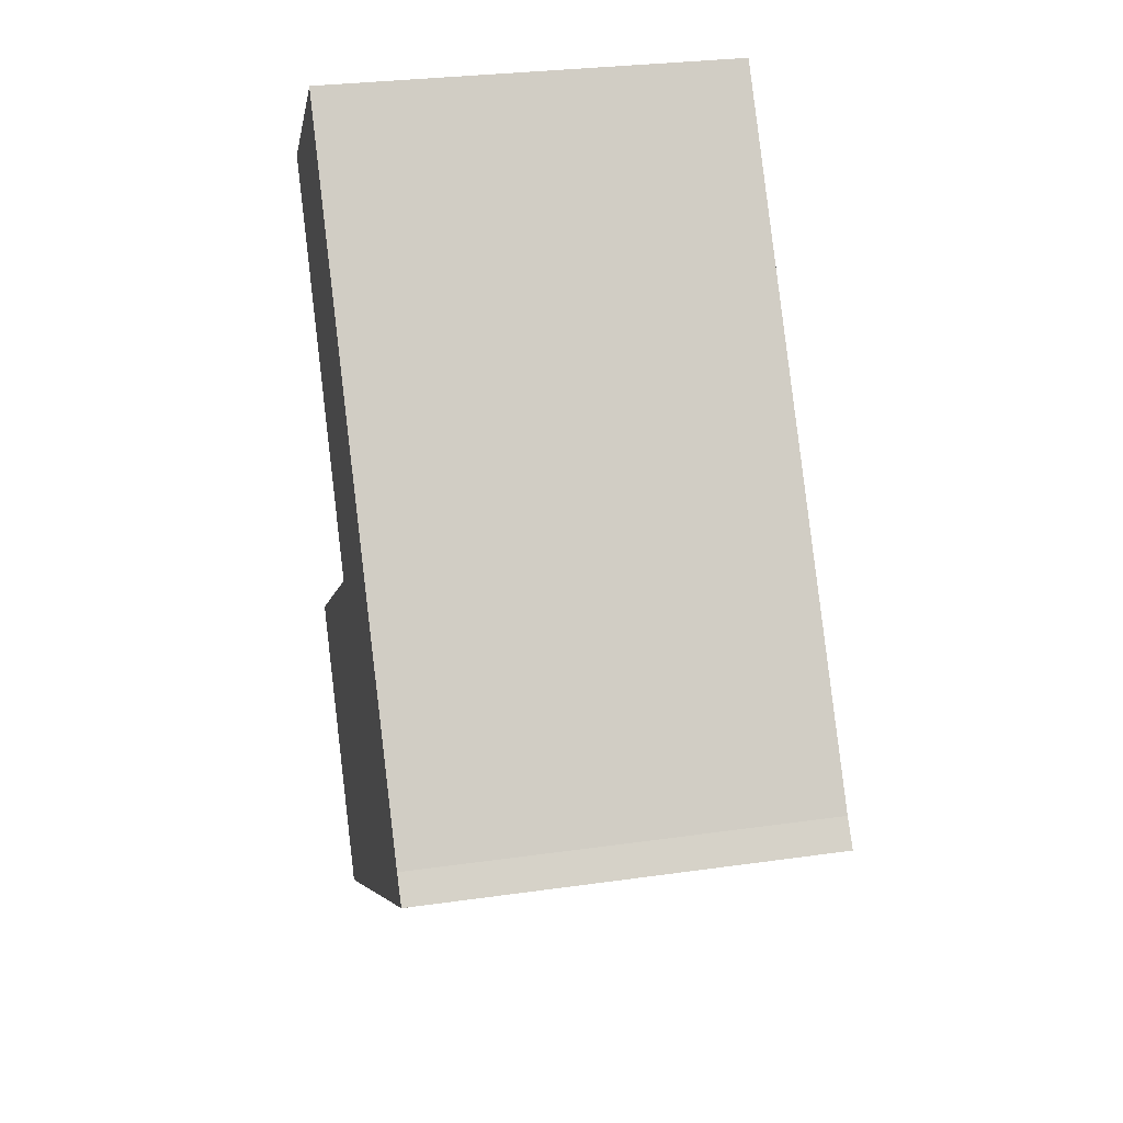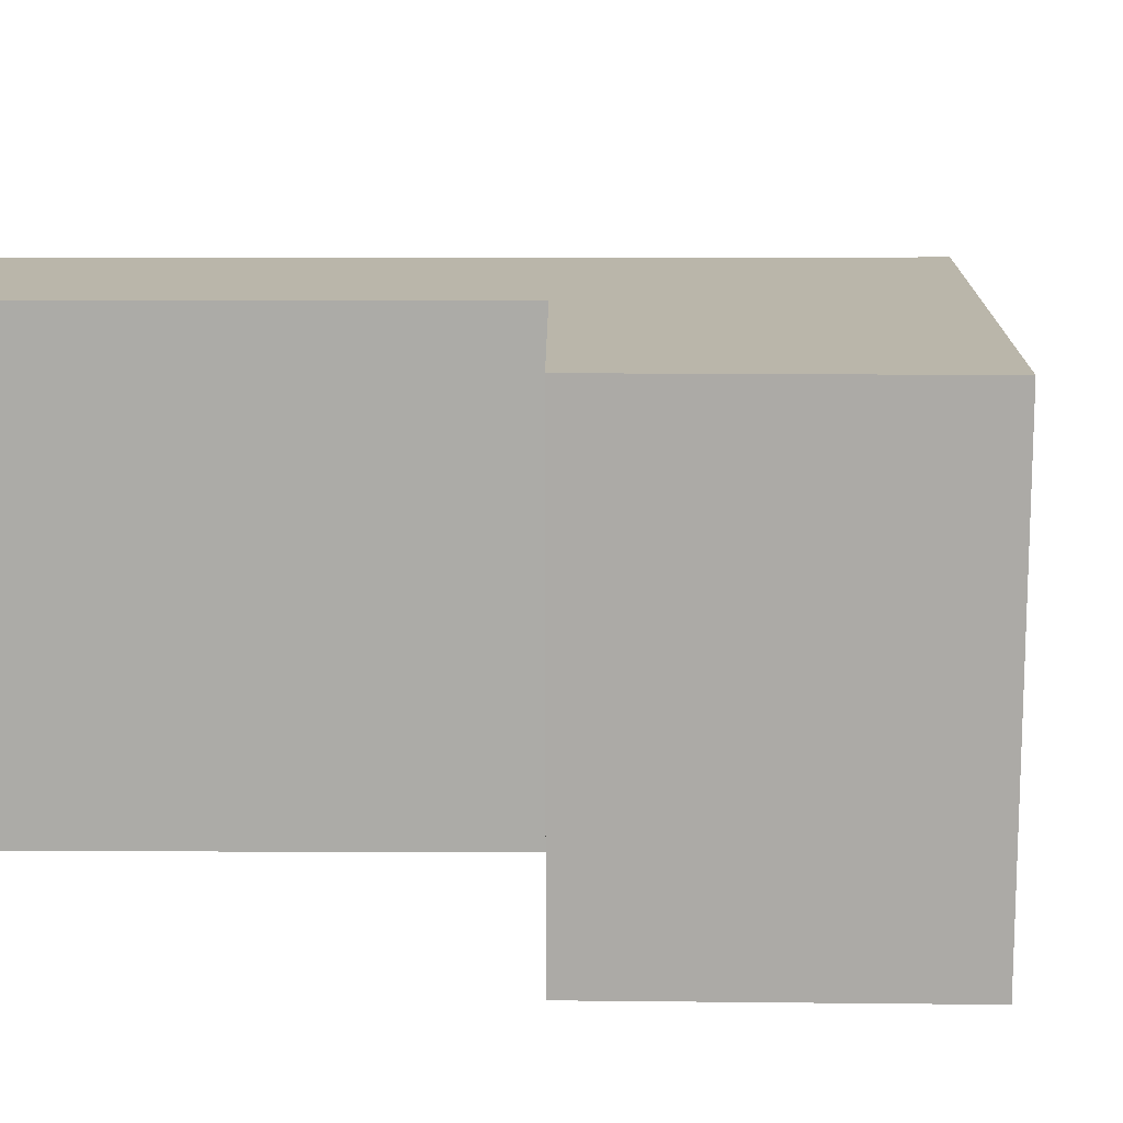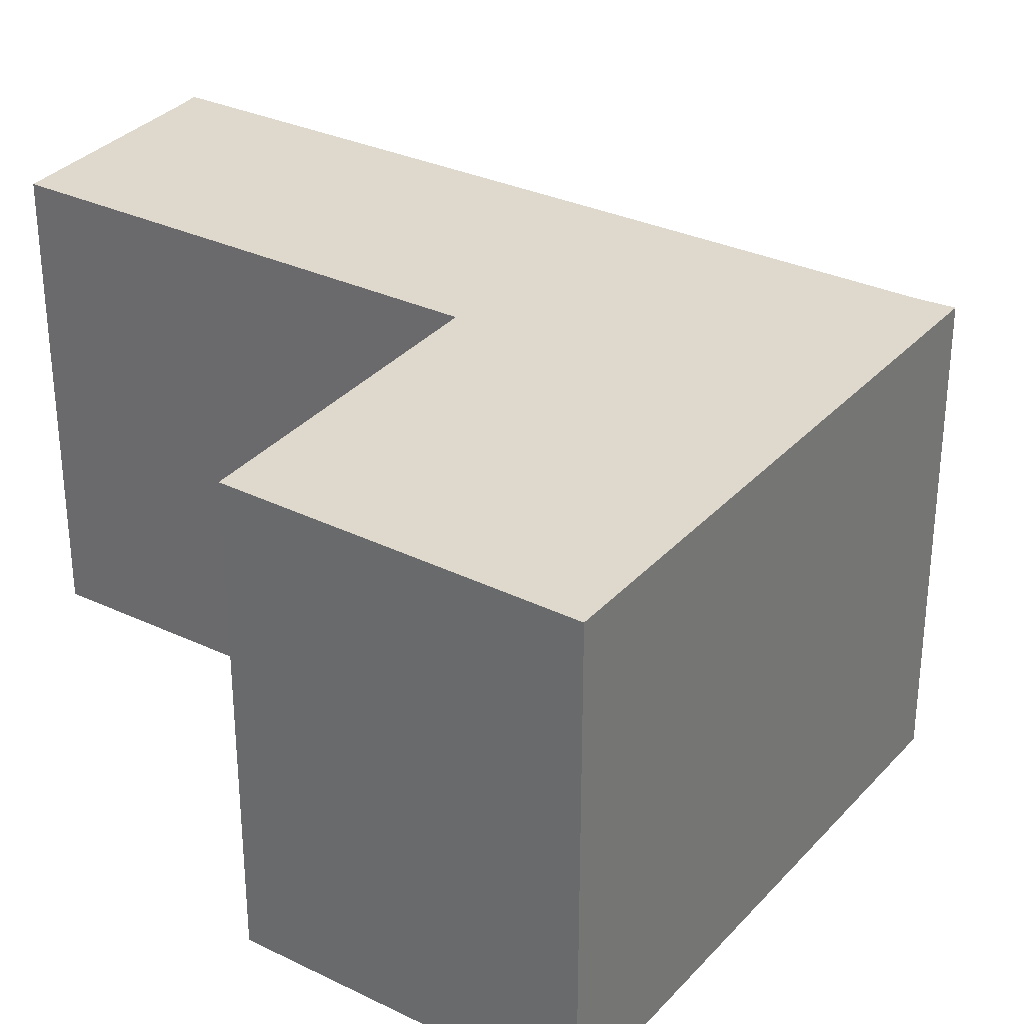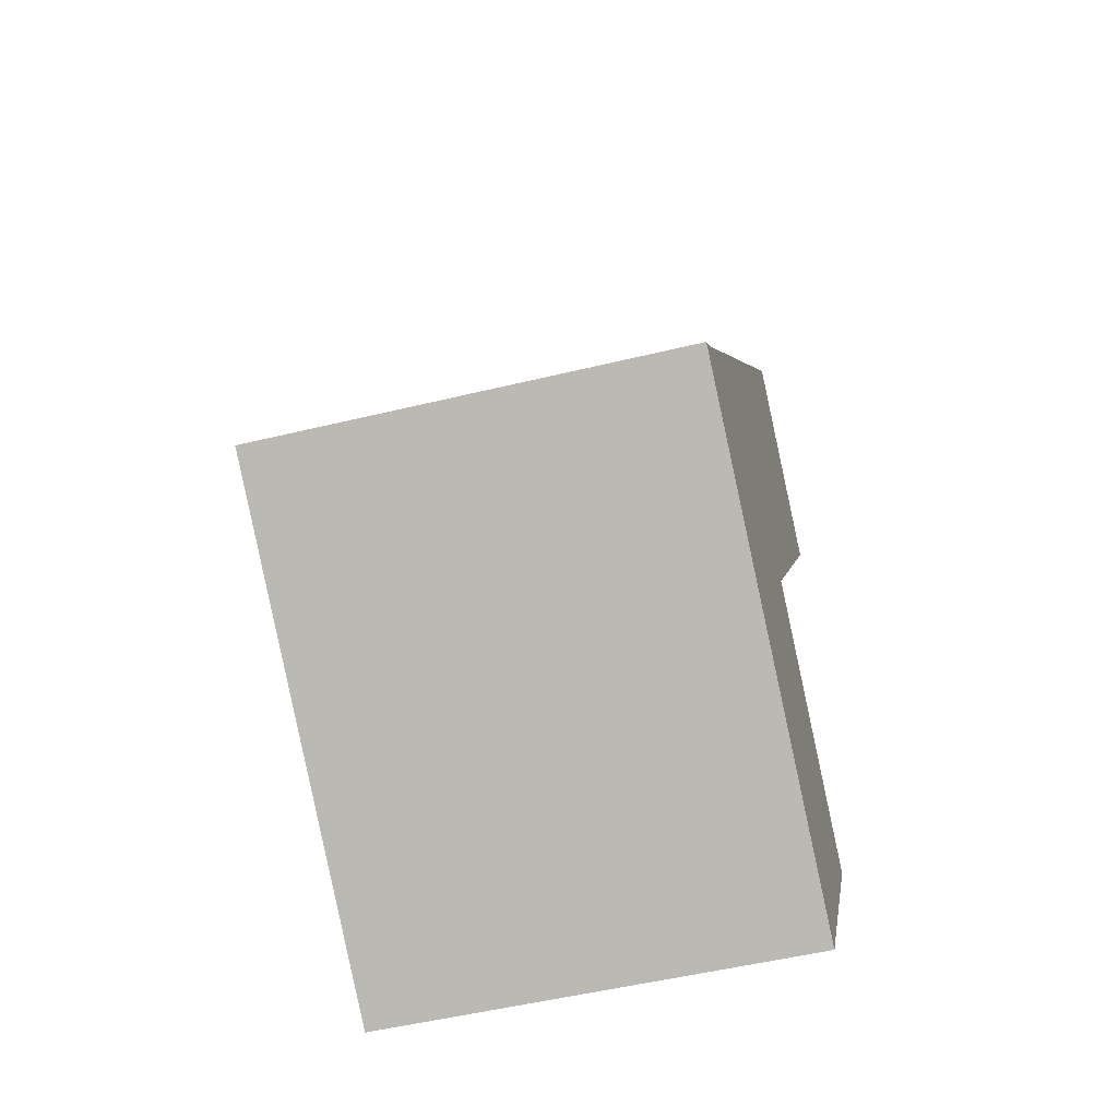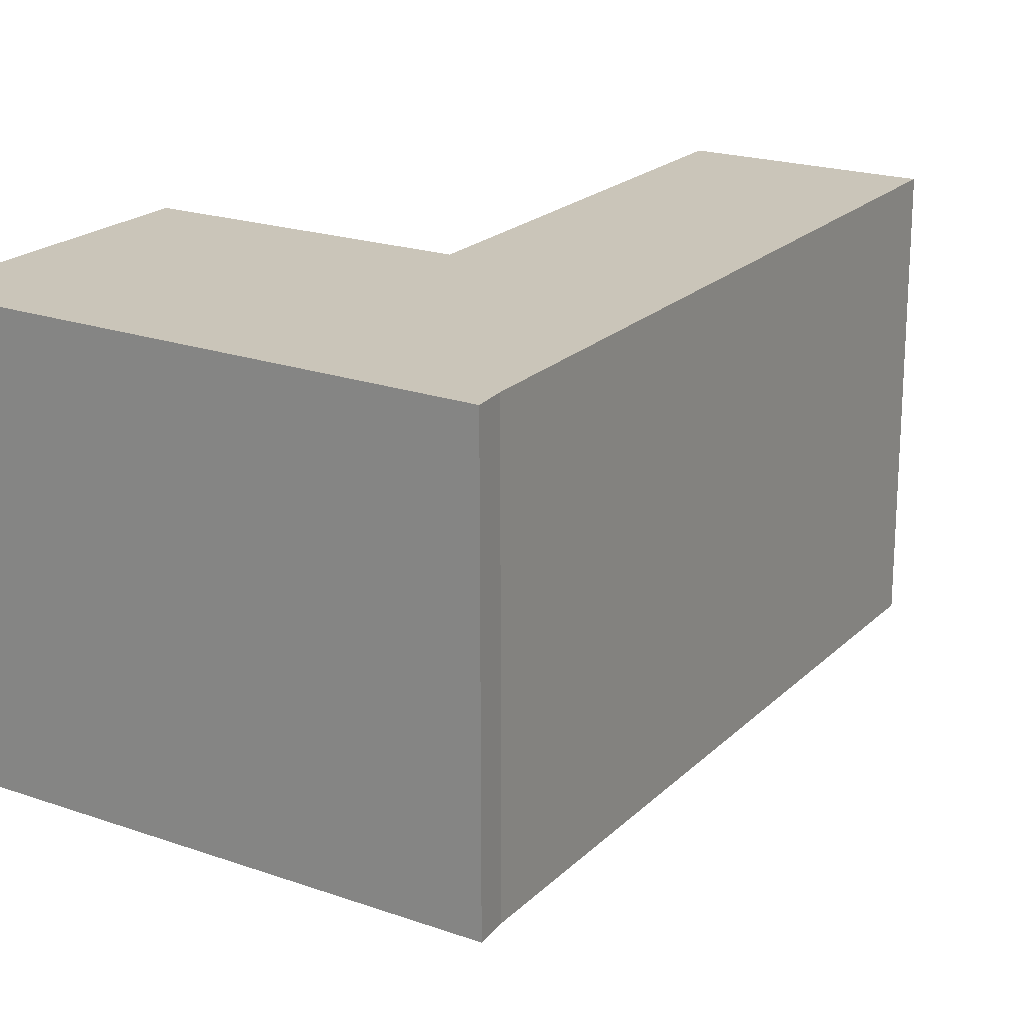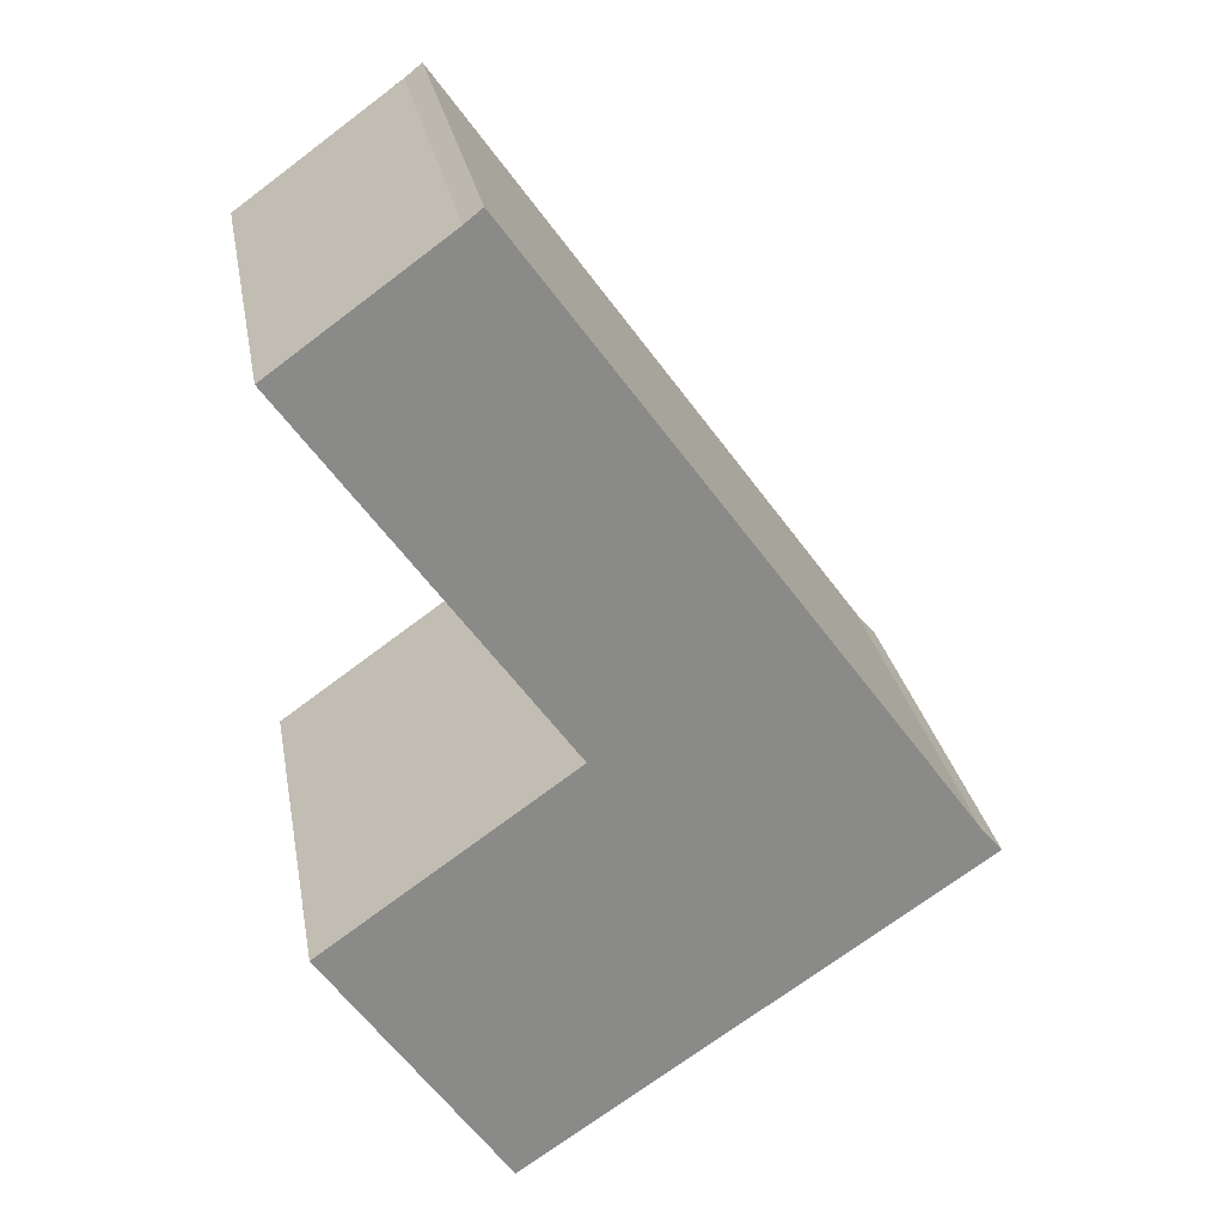
<metadata>
{"format":"obj","ext":"obj","renderer":"f3d","projection":"perspective","resolution":1024,"background":"white","views":[{"elev":29.7,"azim":-101.7,"up":"+Z"},{"elev":13.8,"azim":125.6,"up":"+Y"},{"elev":32.1,"azim":158.8,"up":"+Y"},{"elev":-52.1,"azim":-75.3,"up":"+Z"},{"elev":20.7,"azim":-113.1,"up":"+Y"},{"elev":27.0,"azim":169.9,"up":"+Z"}]}
</metadata>
<code>
v  3.28 3.149 -2.23
v  2.773 3.149 0.949
v  4.572 3.149 -0.329
v  0.016 3.149 -0.011
v  0.156 3.149 0.183
v  0 3.149 1.928e-16
v  3.46 3.149 4.487
v  4.666 3.149 3.62
v  3.335 3.149 4.587
v  4.666 -2.217e-16 3.62
v  2.773 -5.811e-17 0.949
v  4.572 2.015e-17 -0.329
v  3.28 1.365e-16 -2.23
v  3.46 -2.747e-16 4.487
v  3.335 -2.809e-16 4.587
v  0.016 6.736e-19 -0.011
v  0 0 0
v  0.156 -1.121e-17 0.183
g defaultobject
f 1 2 3
f 2 1 4
f 2 4 5
f 5 4 6
f 2 7 8
f 7 2 9
f 9 2 5
f 10 2 8
f 2 10 11
f 12 1 3
f 1 12 13
f 11 3 2
f 3 11 12
f 14 8 7
f 8 14 10
f 15 7 9
f 7 15 14
f 13 4 1
f 4 13 16
f 4 16 6
f 6 16 17
f 17 5 6
f 5 17 18
f 18 9 5
f 9 18 15
f 12 16 13
f 16 12 17
f 17 12 18
f 18 12 11
f 18 11 15
f 15 11 14
f 14 11 10

</code>
